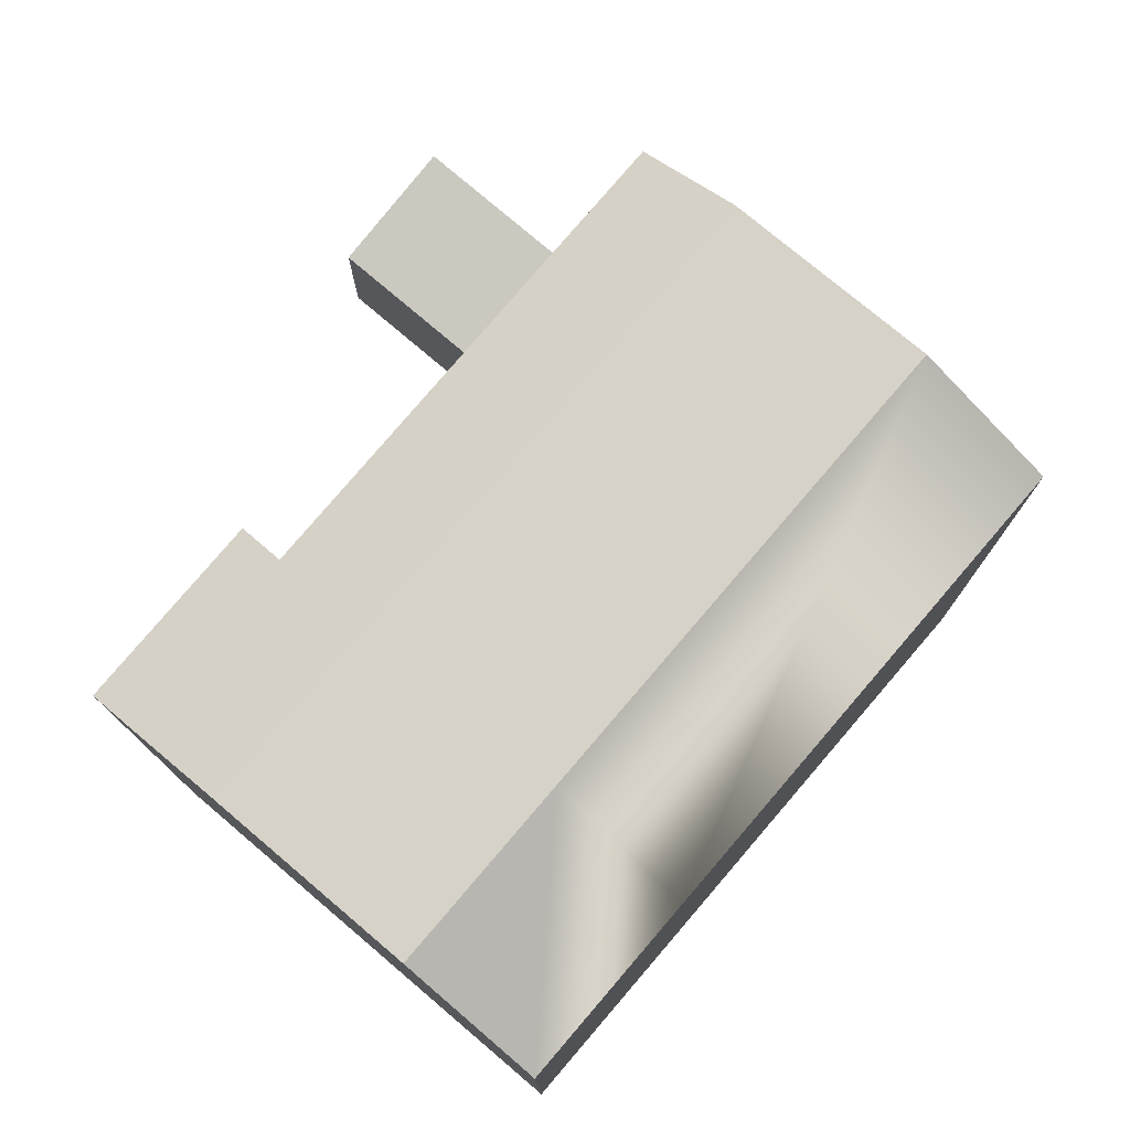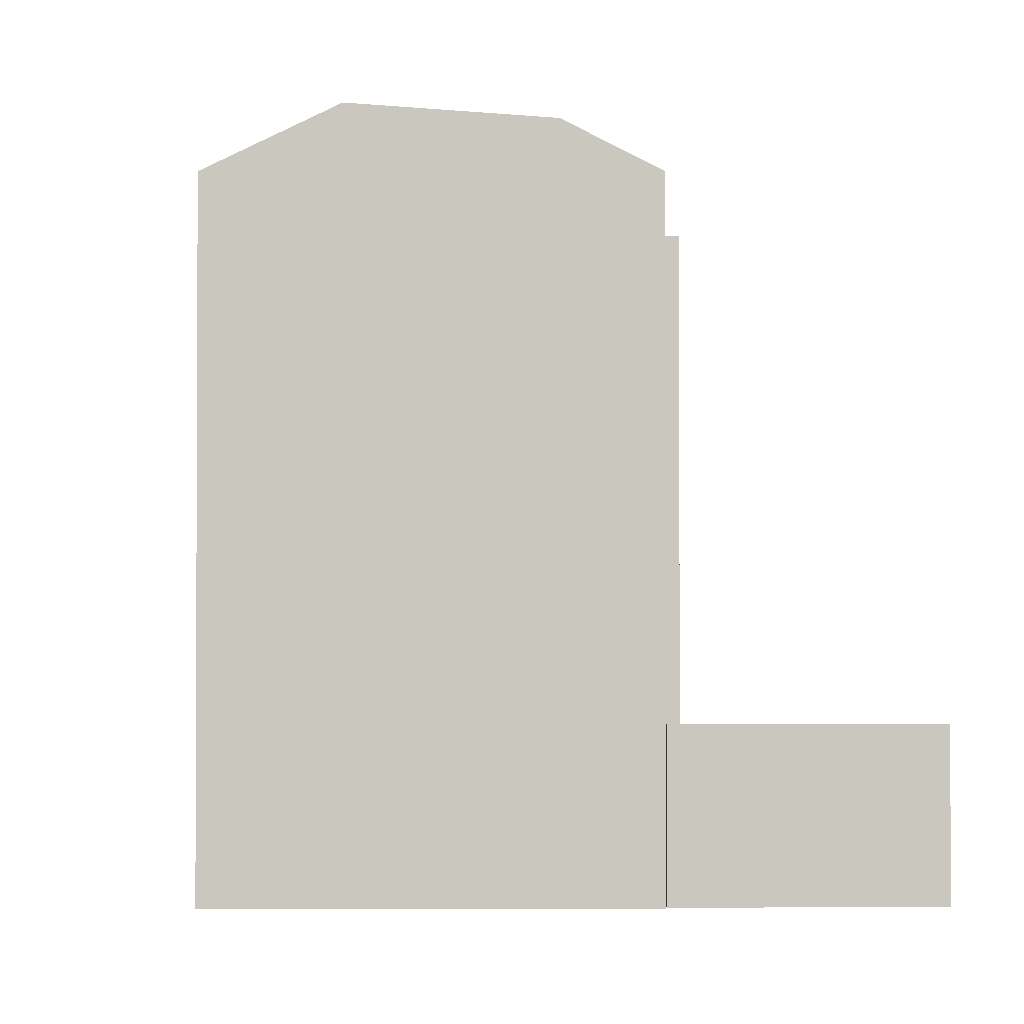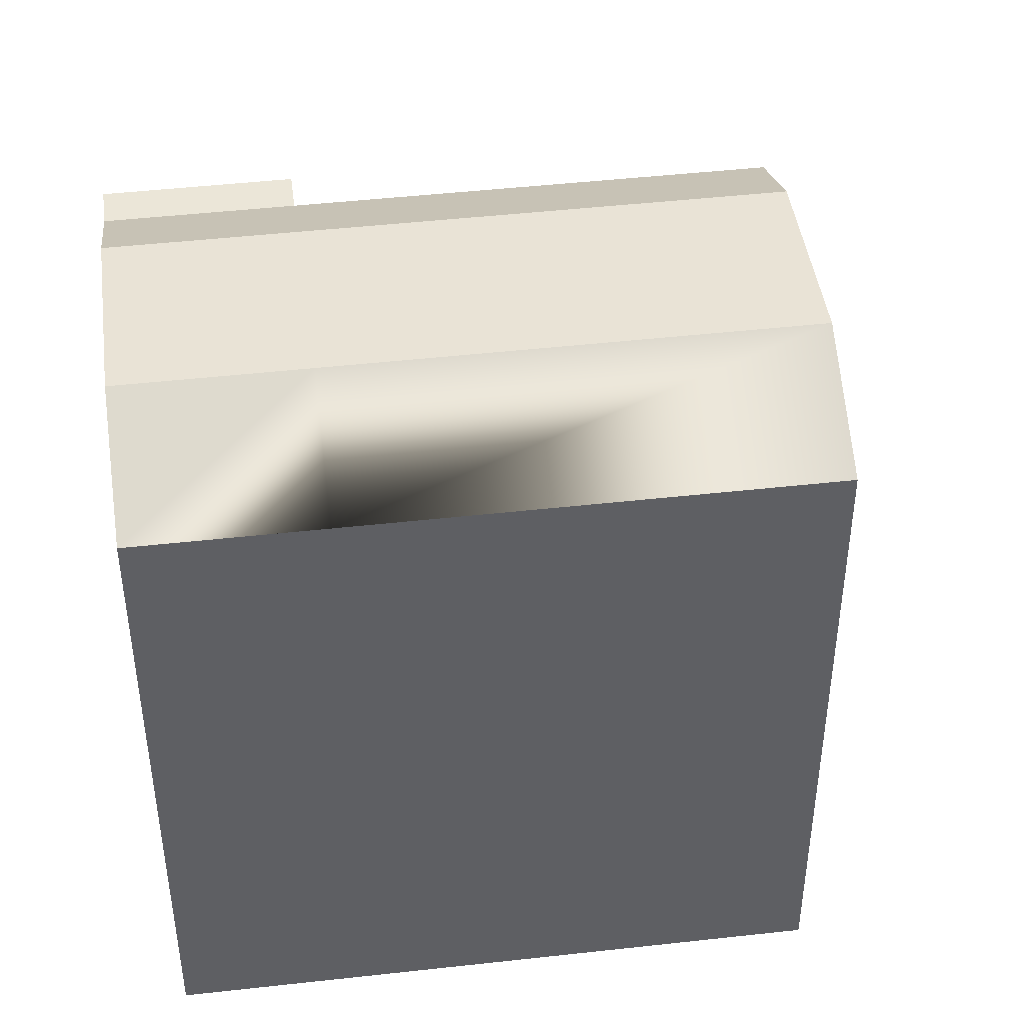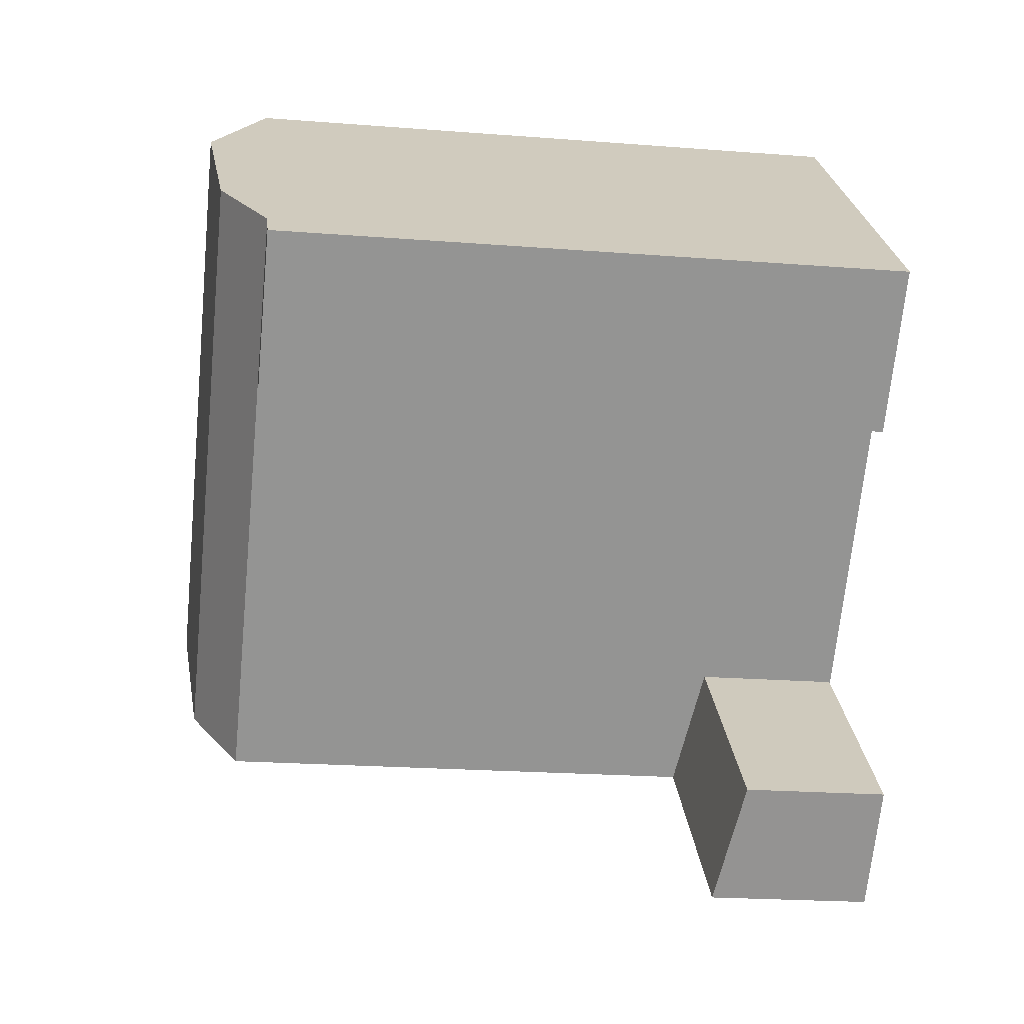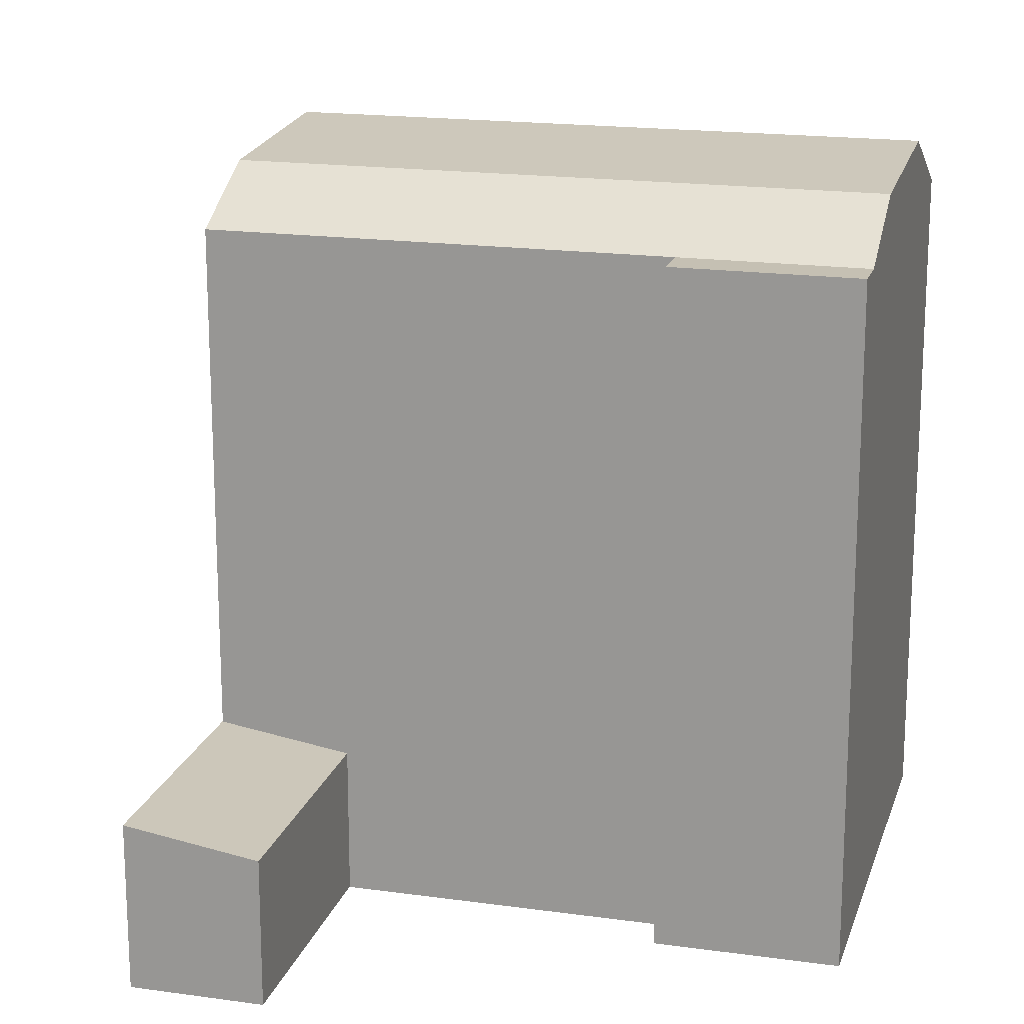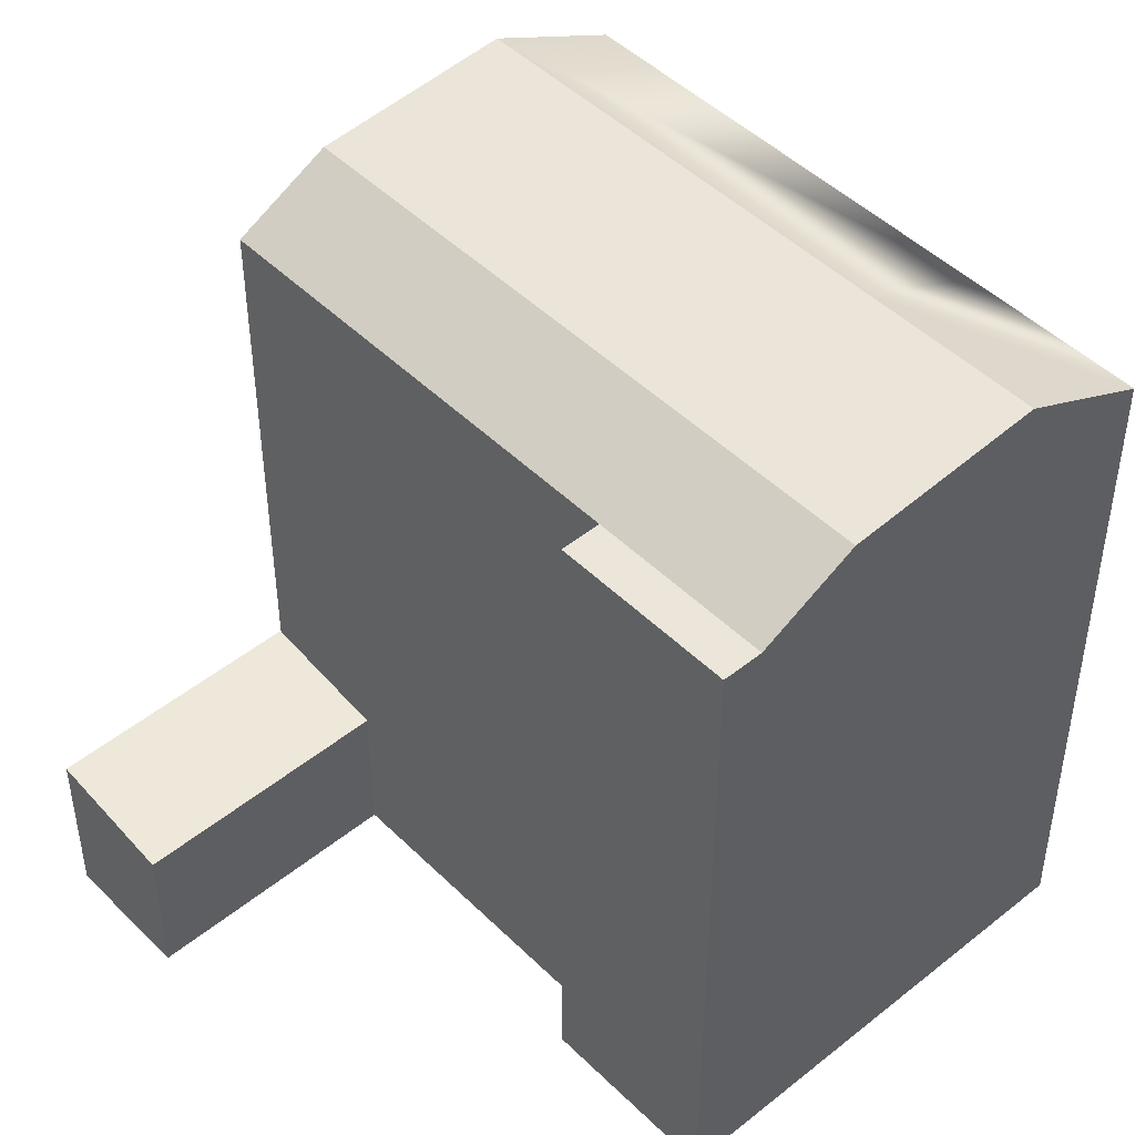
<metadata>
{"format":"obj","ext":"obj","renderer":"f3d","projection":"perspective","resolution":1024,"background":"white","views":[{"elev":79.0,"azim":-4.0,"up":"+Y"},{"elev":-1.6,"azim":135.5,"up":"+Y"},{"elev":46.4,"azim":38.2,"up":"+Y"},{"elev":-21.4,"azim":-97.9,"up":"+Z"},{"elev":18.1,"azim":-119.3,"up":"+Y"},{"elev":47.1,"azim":-86.7,"up":"+Y"}]}
</metadata>
<code>
v  0.0004327 20.27 -0.0006432
v  3.83 -0.03 -3.894
v  0 -0.03 -1.837e-18
v  3.831 20.27 -3.895
v  4.7 20.27 -3.041
v  4.699 -0.03 -3.041
v  8.771 1.122e-15 -18.32
v  14.36 5.02 -12.88
v  14.36 7.886e-16 -12.88
v  8.771 5.02 -18.32
v  11.55 4.418 -10.04
v  11.55 6.148e-16 -10.04
v  5.965 9.479e-16 -15.48
v  5.965 4.418 -15.48
v  7.232 22.18 7.101
v  0.8693 20.27 0.8527
v  10.08 20.27 9.903
v  2.945 21.75 2.891
v  7.231 -0.03 7.102
v  10.08 -0.03 9.904
v  2.945 -0.03 2.892
v  0.8689 -0.03 0.8534
v  23.58 20.27 -3.815
v  16.44 21.75 -10.83
v  20.73 22.18 -6.618
v  14.36 20.27 -12.87
v  14.36 -0.03 -12.87
v  23.58 -0.03 -3.815
v  16.44 -0.03 -10.83
v  20.73 -0.03 -6.617
v  13.91 -0.03 6.01
v  13.91 20.27 6.009
v  6.775 21.75 -1.003
v  11.06 22.18 3.207
g defaultobject
f 1 2 3
f 2 1 4
f 2 5 6
f 5 2 4
f 7 8 9
f 8 7 10
f 9 11 12
f 11 9 8
f 11 13 12
f 13 11 14
f 14 7 13
f 7 14 10
f 15 16 17
f 16 15 18
f 17 19 20
f 19 17 21
f 21 17 22
f 22 17 3
f 3 17 16
f 3 16 1
f 23 24 25
f 24 23 26
f 26 23 27
f 27 23 28
f 27 28 29
f 29 28 30
f 23 31 28
f 31 23 20
f 20 23 17
f 17 23 32
f 5 27 6
f 27 5 26
f 12 7 9
f 7 12 13
f 31 30 28
f 30 31 20
f 30 20 19
f 30 19 29
f 29 19 21
f 29 21 27
f 27 21 22
f 27 22 6
f 6 22 2
f 2 22 3
f 11 10 14
f 10 11 8
f 26 33 24
f 33 26 5
f 33 5 18
f 18 5 16
f 24 34 25
f 34 24 33
f 34 33 15
f 15 33 18
f 25 32 23
f 32 25 34
f 32 34 17
f 17 34 15
f 16 4 1
f 4 16 5

</code>
